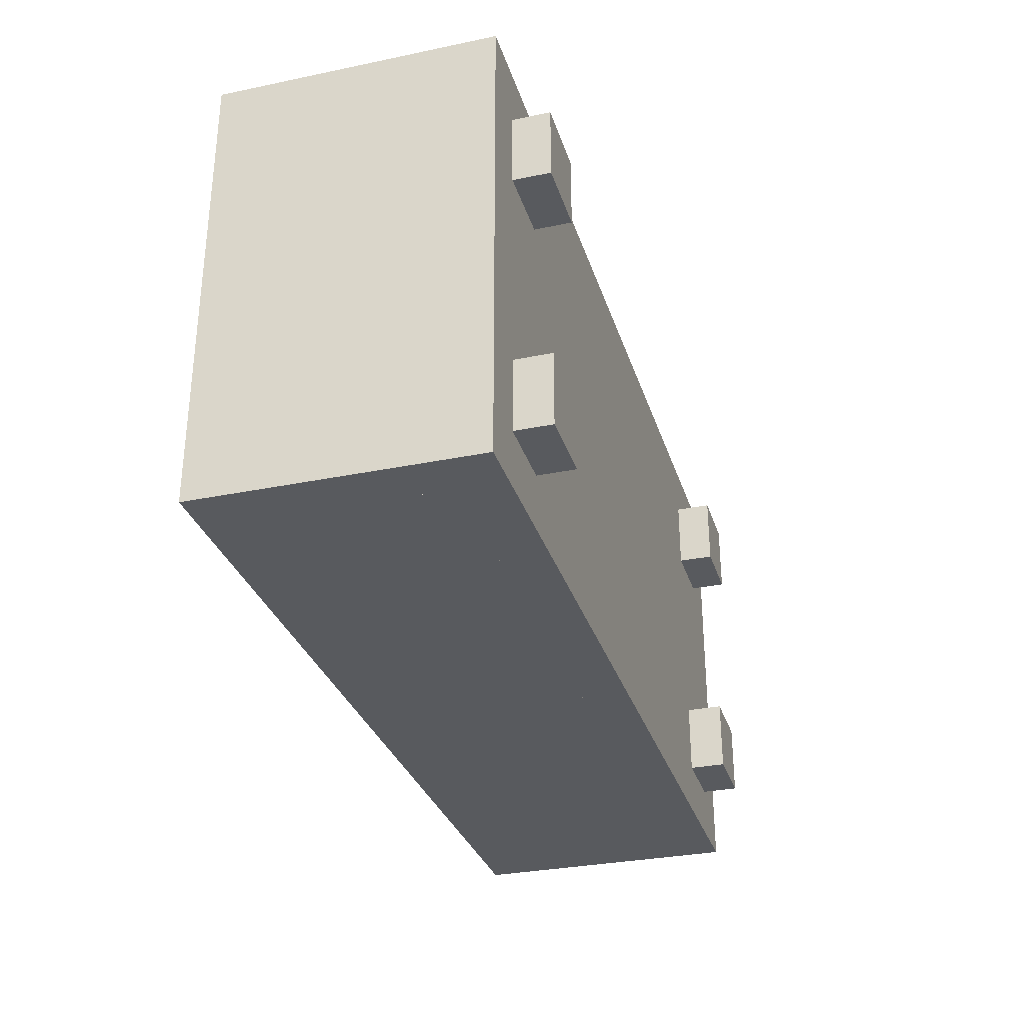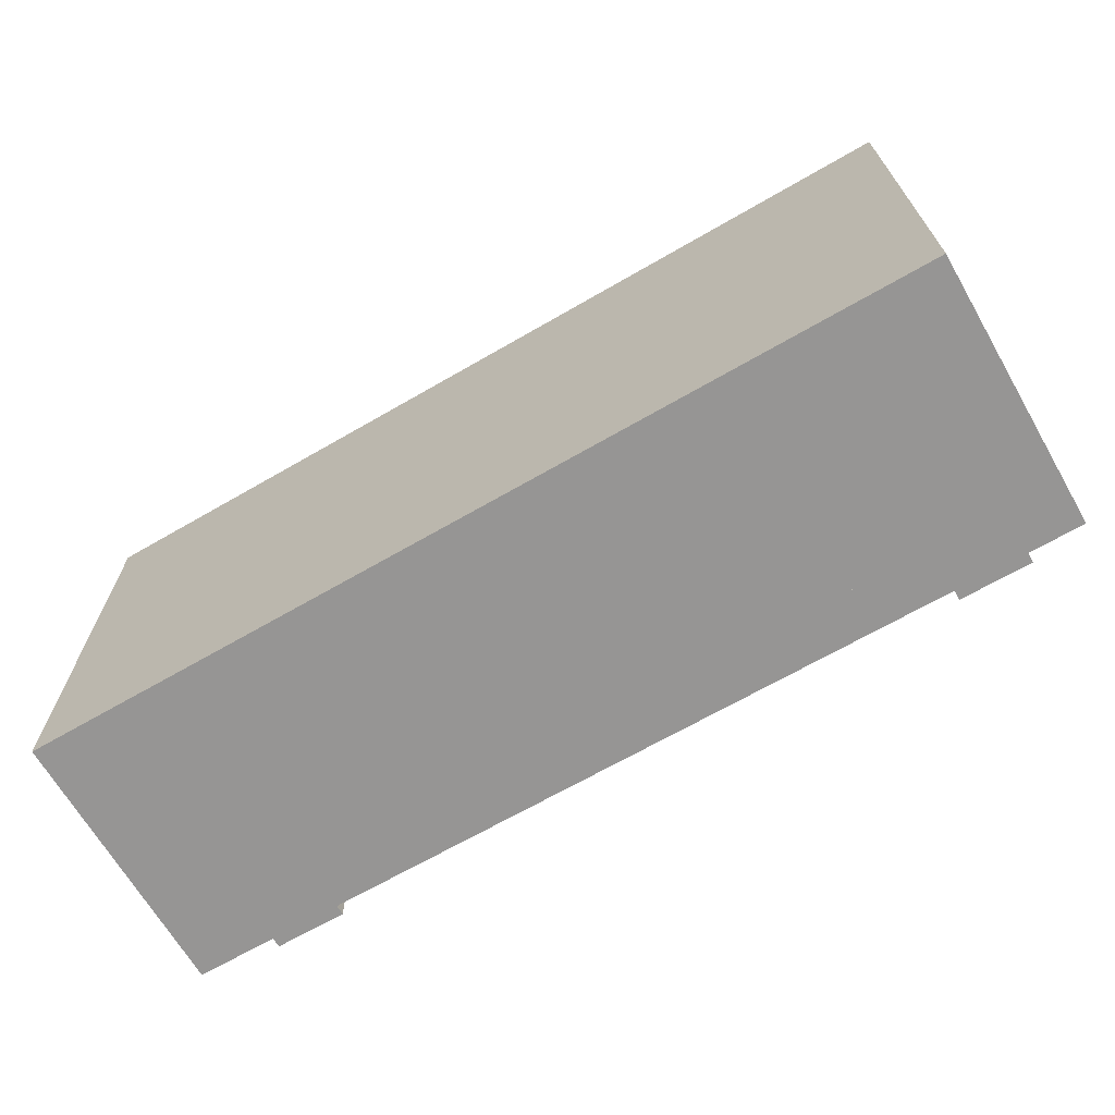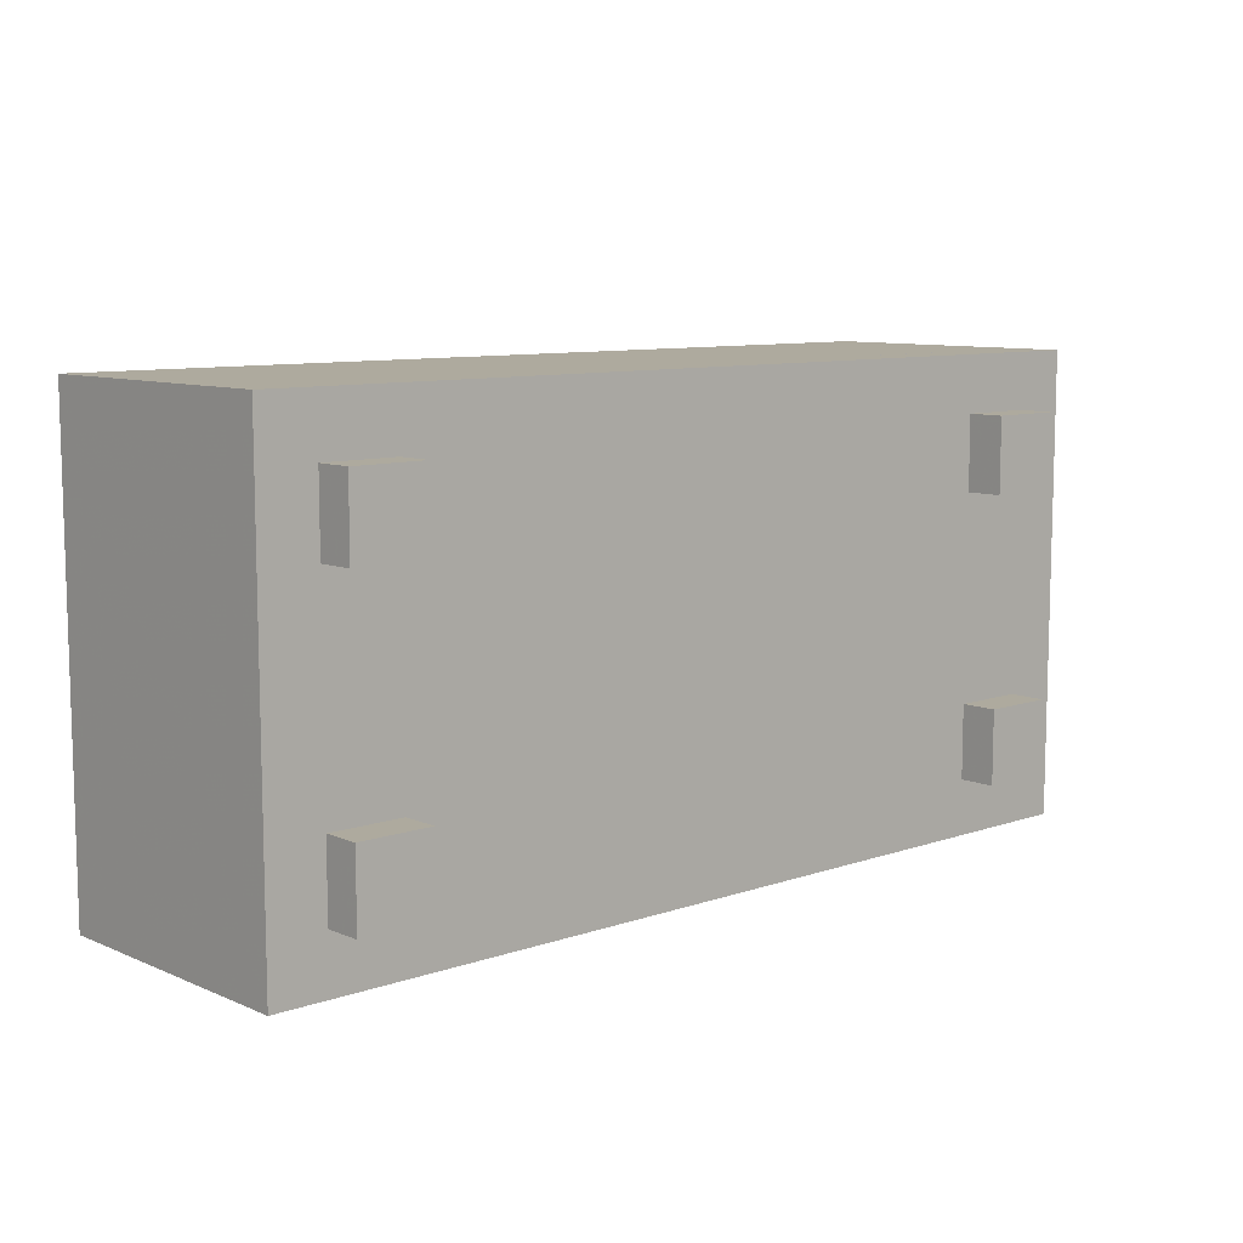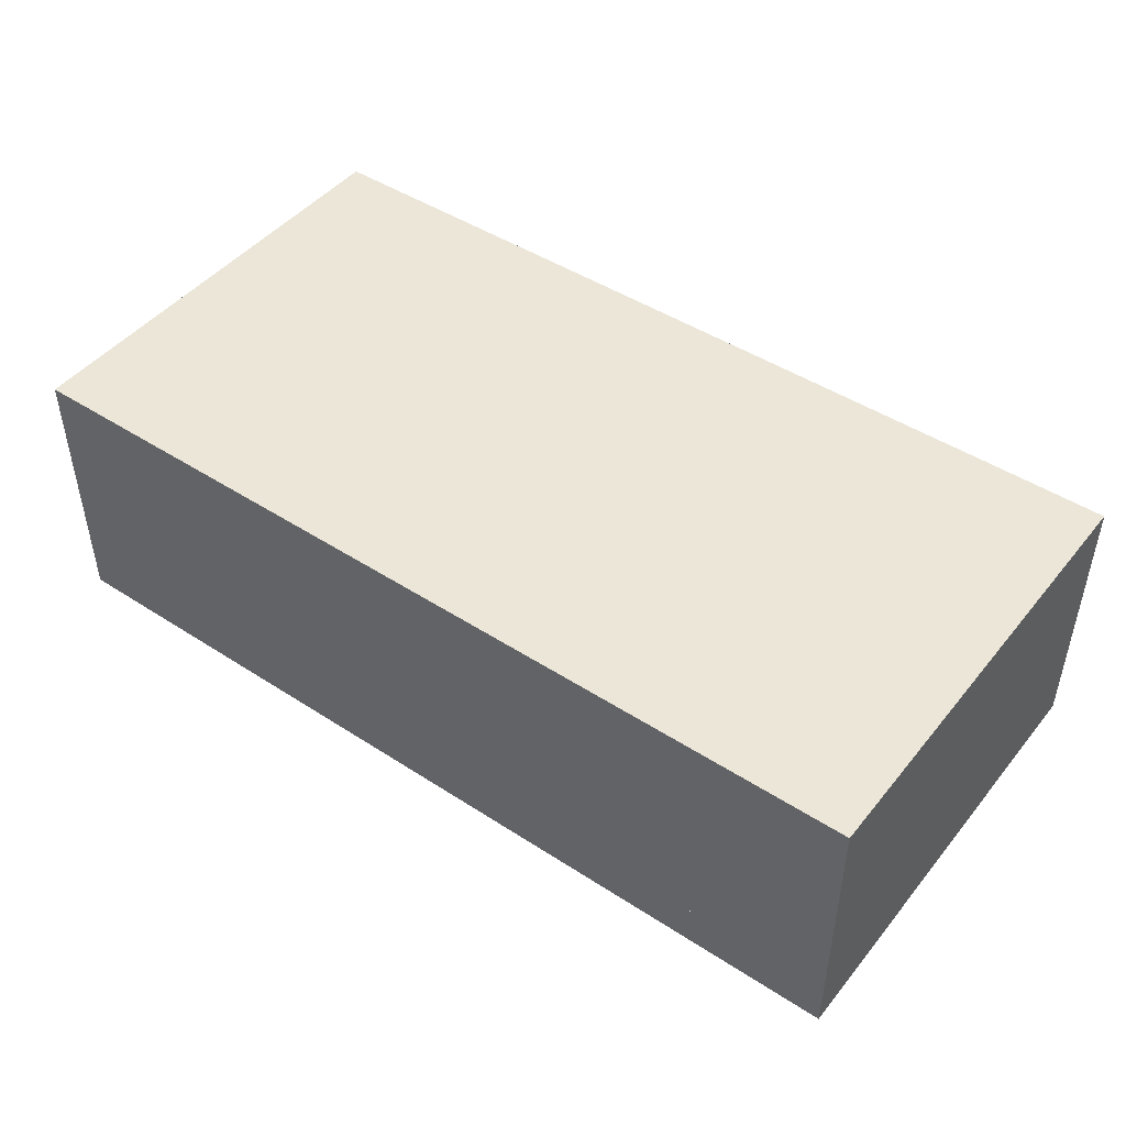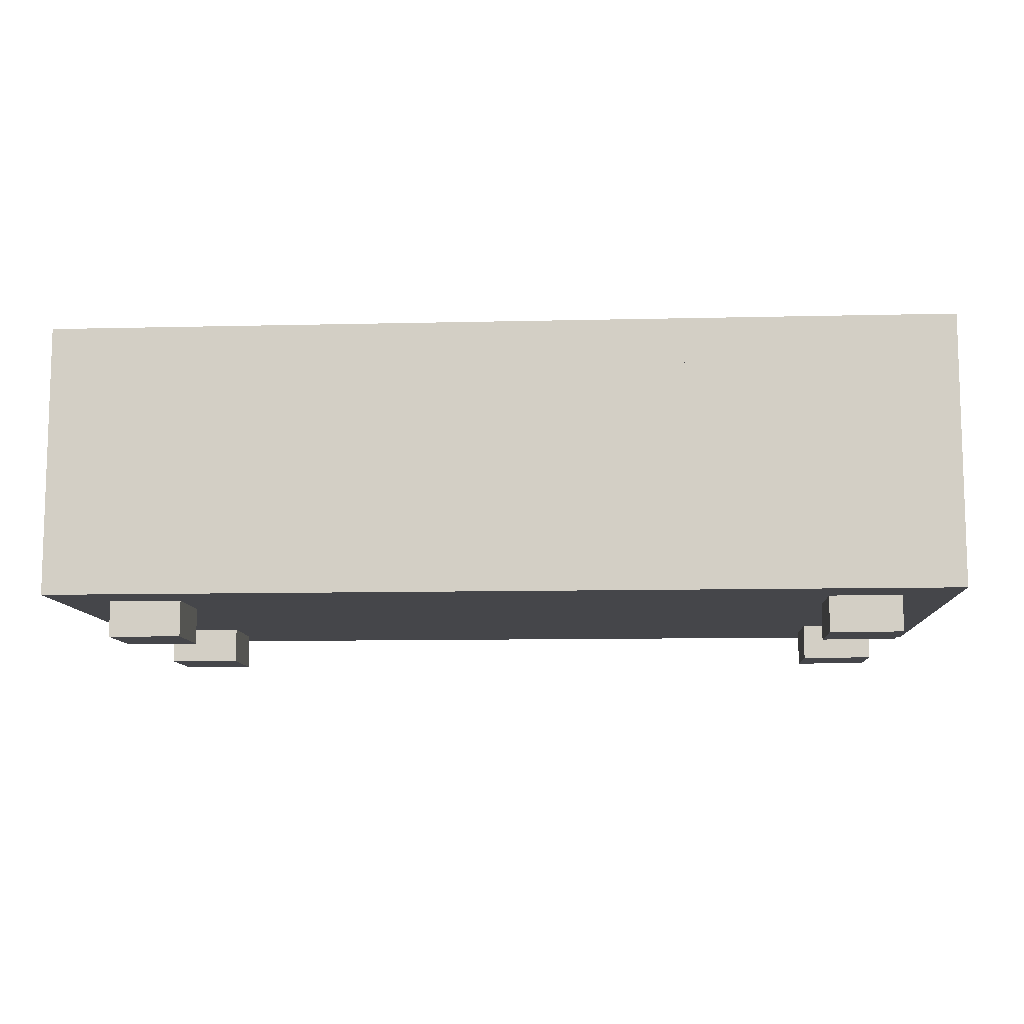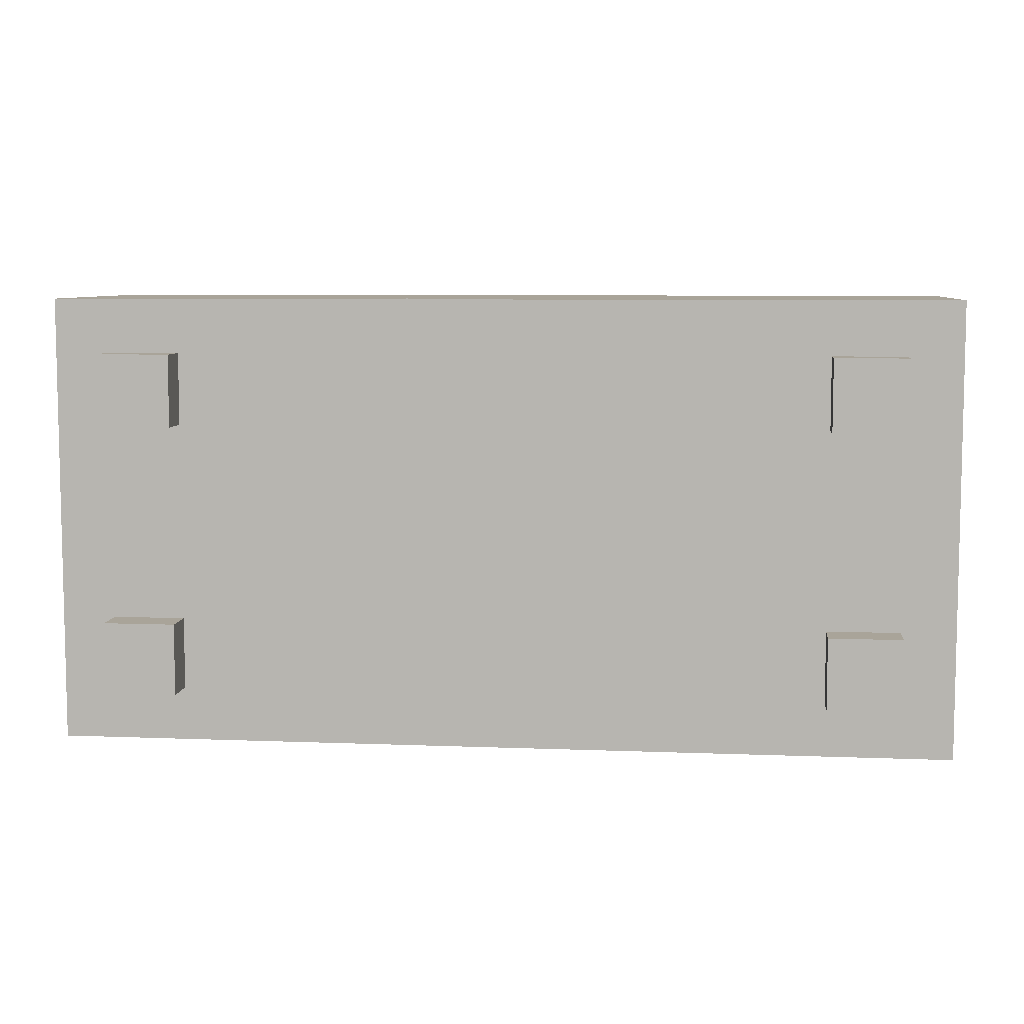
<metadata>
{"format":"obj","ext":"obj","renderer":"f3d","projection":"perspective","resolution":1024,"background":"white","views":[{"elev":-31.1,"azim":-73.6,"up":"+Z"},{"elev":-67.5,"azim":-149.9,"up":"+Z"},{"elev":9.2,"azim":-42.2,"up":"+Z"},{"elev":46.2,"azim":36.6,"up":"+Y"},{"elev":-9.9,"azim":3.6,"up":"+Y"},{"elev":7.3,"azim":6.4,"up":"+Z"}]}
</metadata>
<code>
v -0.5 0.34 0.25
v -0.5 0.04 0.25
v 0.5 0.34 0.25
v 0.5 0.04 0.25
v 0.5 0.34 -0.25
v 0.5 0.04 -0.25
v -0.5 0.34 -0.25
v -0.5 0.04 -0.25
v 0.225 0.29 0.25
v 0.45 0.09 0.25
v 0.45 0.29 0.25
v -0.45 0.14 0.25
v -0.45 0.09 0.25
v -0.45 0.29 0.25
v -0.45 0.24 -0.25
v -0.45 0.09 -0.25
v -0.45 0.29 -0.25
v 0.225 0.09 -0.25
v 0.45 0.09001 -0.25
v 0.45 0.29 -0.25
v -0.44 0.04 0.19
v -0.44 0 0.19
v -0.36 0.04 0.19
v -0.36 0 0.19
v -0.36 0.04 0.11
v -0.36 0 0.11
v -0.44 0.04 0.11
v -0.44 0 0.11
v -0.44 0.04 -0.11
v -0.44 0 -0.11
v -0.36 0.04 -0.11
v -0.36 0 -0.11
v -0.36 0.04 -0.19
v -0.36 0 -0.19
v -0.44 0.04 -0.19
v -0.44 0 -0.19
v 0.36 0.04 -0.11
v 0.36 0 -0.11
v 0.44 0.04 -0.11
v 0.44 0 -0.11
v 0.44 0.04 -0.19
v 0.44 0 -0.19
v 0.36 0.04 -0.19
v 0.36 0 -0.19
v 0.36 0.04 0.19
v 0.36 0 0.19
v 0.44 0.04 0.19
v 0.44 0 0.19
v 0.44 0.04 0.11
v 0.44 0 0.11
v 0.36 0.04 0.11
v 0.36 0 0.11
f 5 3 4 6
f 1 7 8 2
f 5 7 1 3
f 4 2 8 6
f 13 16 15 17 14 12
f 19 10 11 20
f 17 15 7 5 6 8 18 19 20
f 9 1 2 12 14
f 20 11 9 14 17
f 1 9 11 10 13 12 2 4 3
f 18 8 7 15 16
f 10 19 18 16 13
f 22 24 23 21
f 24 26 25 23
f 26 28 27 25
f 28 22 21 27
f 21 23 25 27
f 28 26 24 22
f 30 32 31 29
f 32 34 33 31
f 34 36 35 33
f 36 30 29 35
f 29 31 33 35
f 36 34 32 30
f 38 40 39 37
f 40 42 41 39
f 42 44 43 41
f 44 38 37 43
f 37 39 41 43
f 44 42 40 38
f 46 48 47 45
f 48 50 49 47
f 50 52 51 49
f 52 46 45 51
f 45 47 49 51
f 52 50 48 46

</code>
